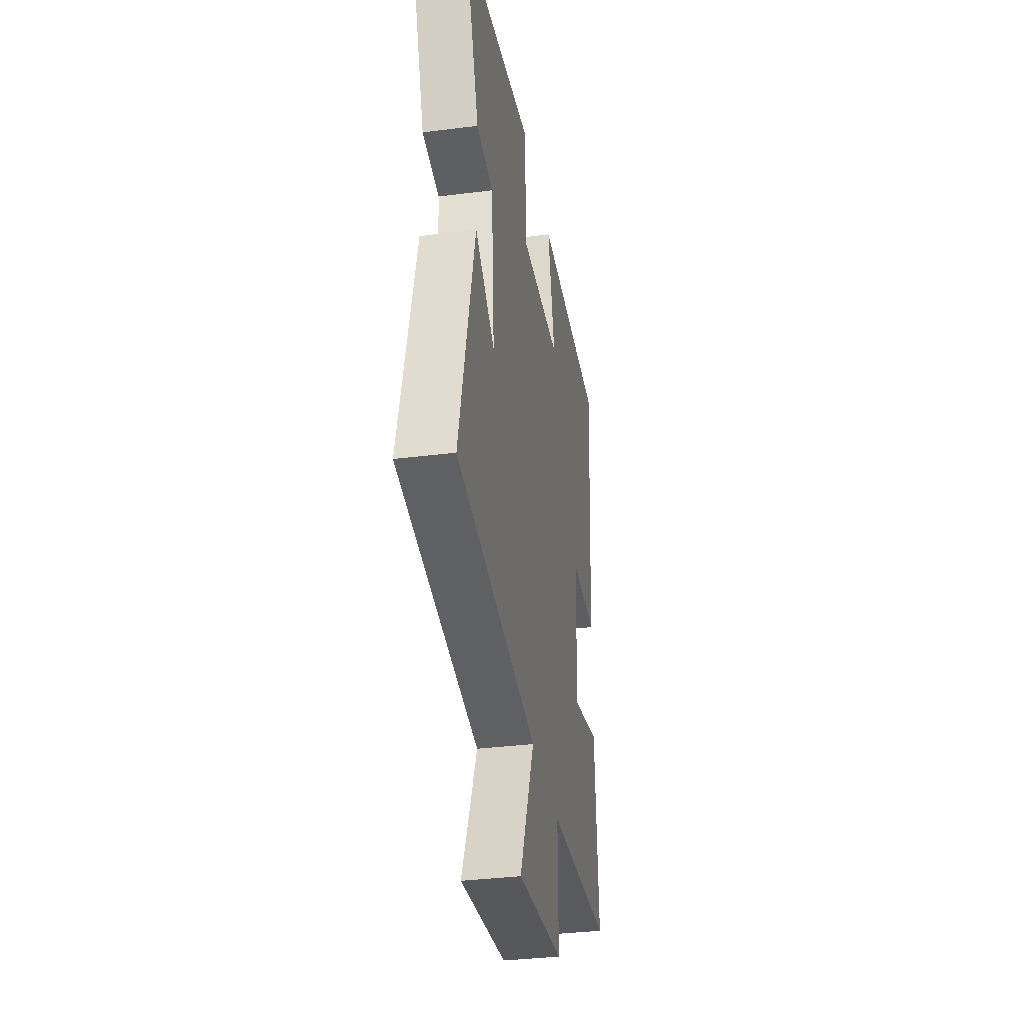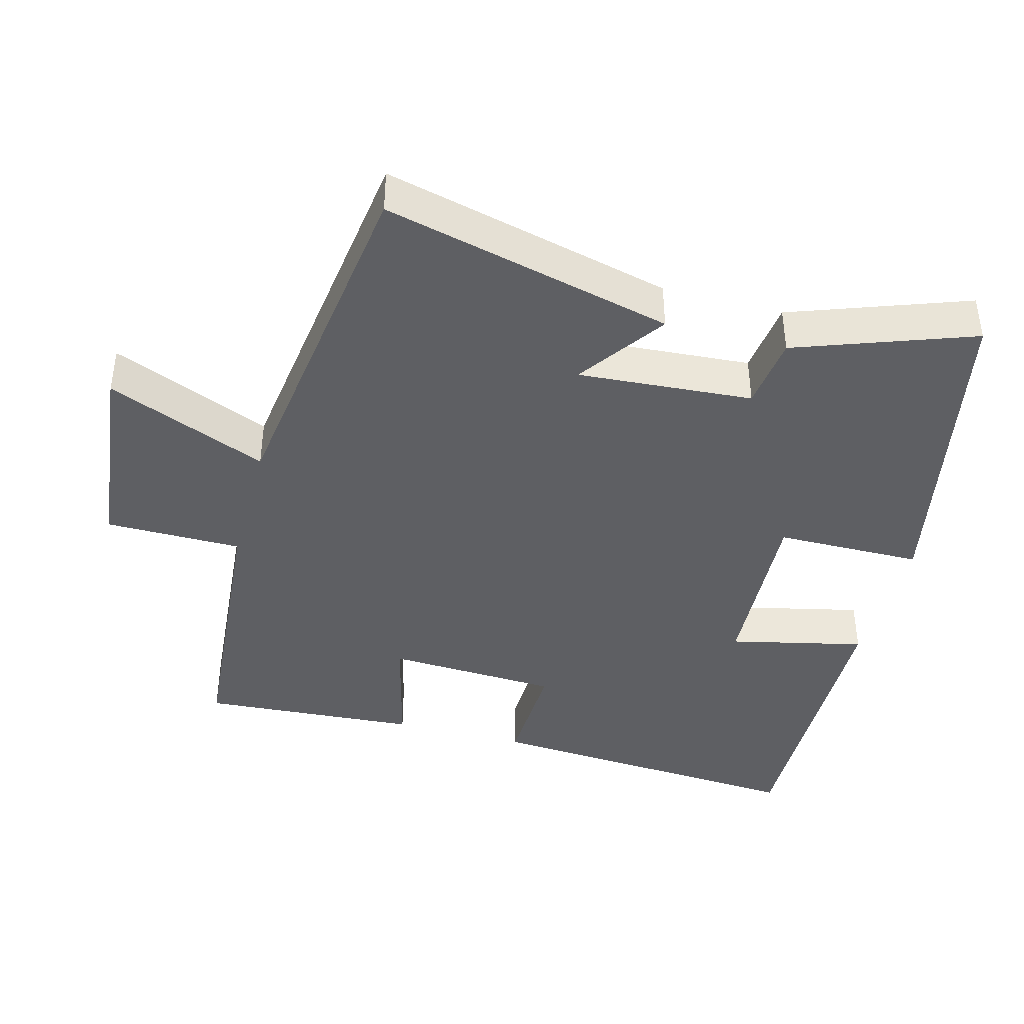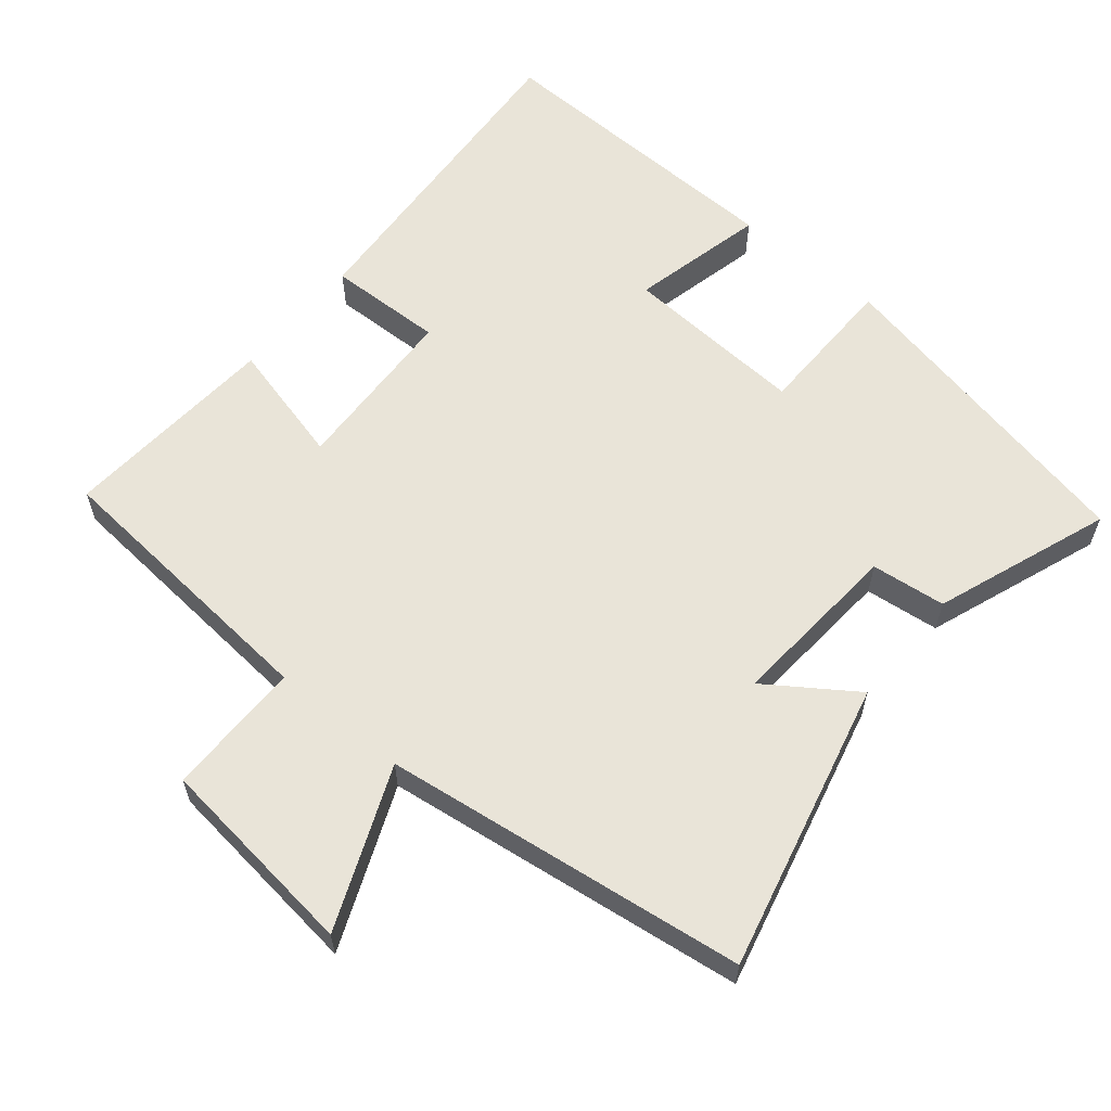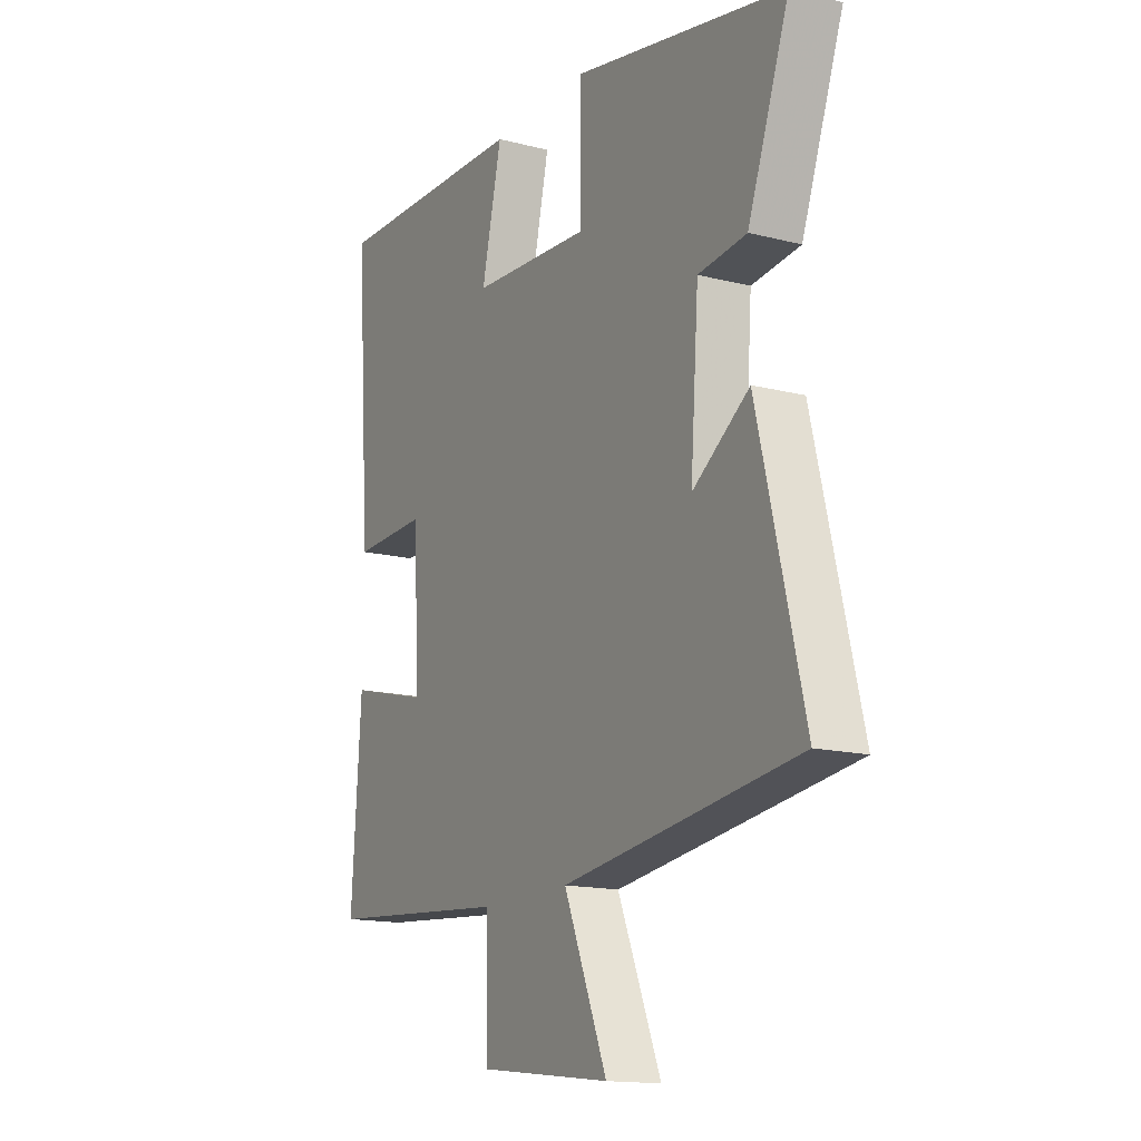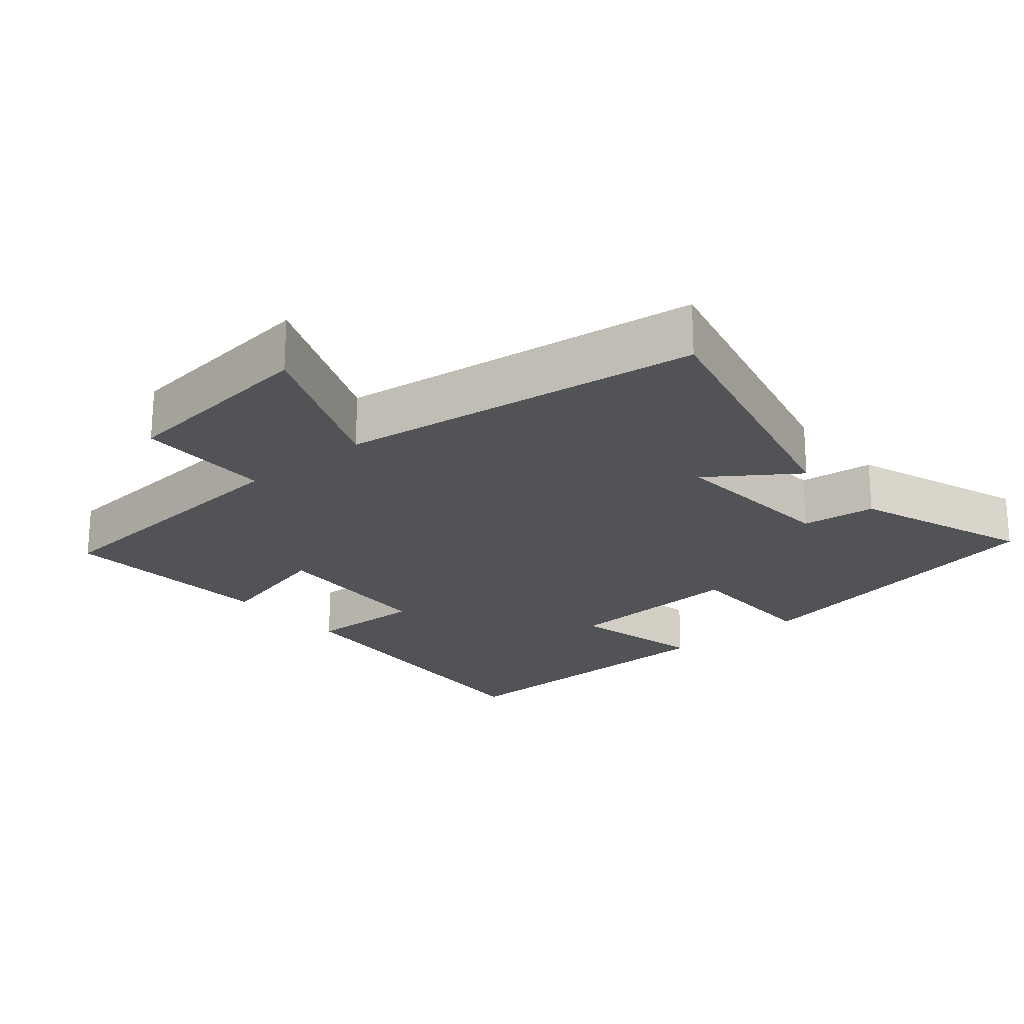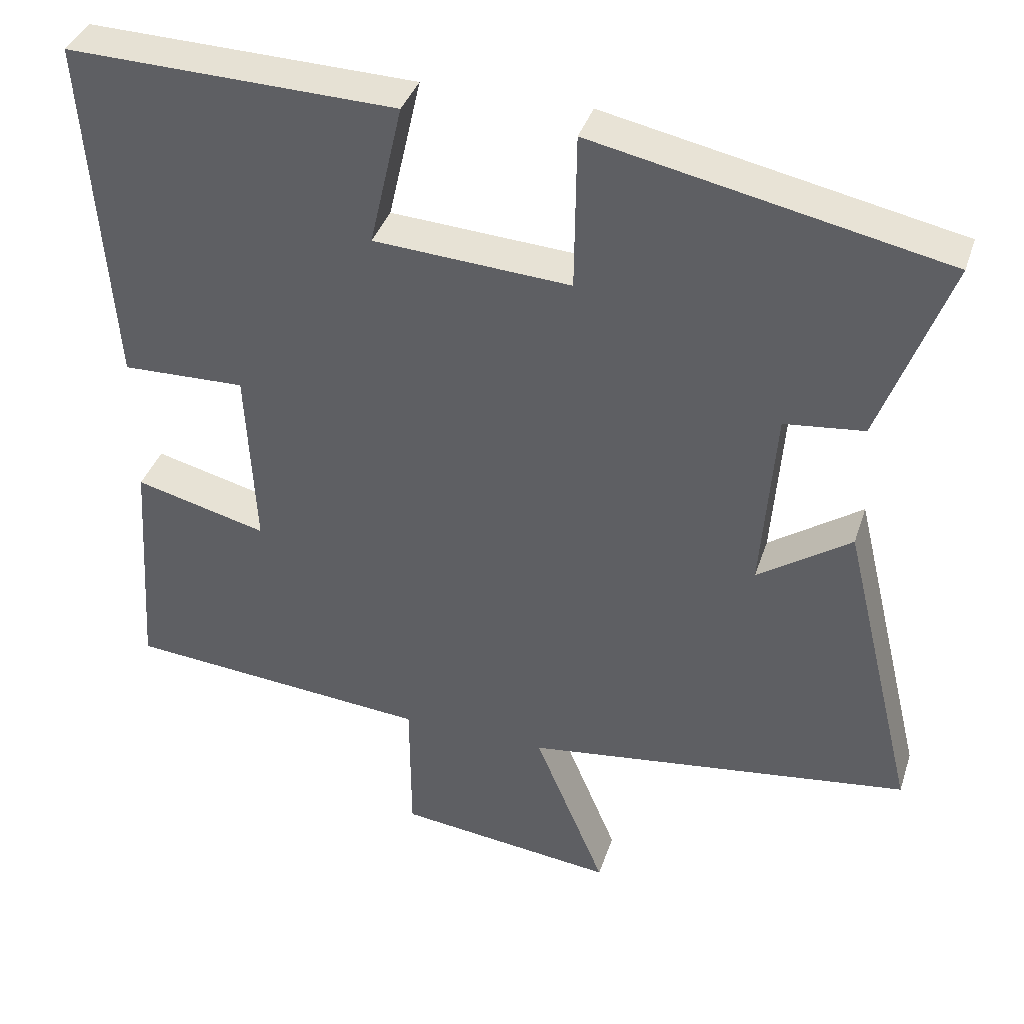
<metadata>
{"format":"obj","ext":"obj","renderer":"f3d","projection":"perspective","resolution":1024,"background":"white","views":[{"elev":-35.4,"azim":-80.4,"up":"+Z"},{"elev":-41.0,"azim":-105.1,"up":"+Y"},{"elev":60.2,"azim":-140.3,"up":"+Y"},{"elev":-15.2,"azim":-118.5,"up":"+Z"},{"elev":-21.9,"azim":-139.9,"up":"+Y"},{"elev":38.3,"azim":-162.6,"up":"+Z"}]}
</metadata>
<code>
v -0.6 0.07 -0.431
v -0.5 0.07 -0.02
v -0.376 0.07 -0.106
v -0.394 0.07 0.142
v -0.5 0.07 0.154
v -0.591 0.07 0.404
v -0.125 0.07 0.5
v -0.123 0.07 0.292
v 0.139 0.07 0.308
v 0.095 0.07 0.5
v 0.533 0.07 0.511
v 0.5 0.07 0.041
v 0.335 0.07 0.046
v 0.323 0.07 -0.2
v 0.5 0.07 -0.155
v 0.521 0.07 -0.466
v 0.113 0.07 -0.5
v 0.112 0.07 -0.694
v -0.18 0.07 -0.728
v -0.085 0.07 -0.5
v -0.6 0 -0.431
v -0.5 0 -0.02
v -0.376 0 -0.106
v -0.394 0 0.142
v -0.5 0 0.154
v -0.591 0 0.404
v -0.125 0 0.5
v -0.123 0 0.292
v 0.139 0 0.308
v 0.095 0 0.5
v 0.533 0 0.511
v 0.5 0 0.041
v 0.335 0 0.046
v 0.323 0 -0.2
v 0.5 0 -0.155
v 0.521 0 -0.466
v 0.113 0 -0.5
v 0.112 0 -0.694
v -0.18 0 -0.728
v -0.085 0 -0.5
f 17 18 19 20
f 14 15 16 17
f 13 14 17 20
f 10 11 12 13
f 9 10 13
f 8 9 13 20
f 5 6 7 8
f 4 5 8
f 3 4 8 20
f 1 2 3 20
f 40 39 38 37
f 37 36 35 34
f 40 37 34 33
f 33 32 31 30
f 33 30 29
f 40 33 29 28
f 28 27 26 25
f 28 25 24
f 40 28 24 23
f 40 23 22 21
f 1 21 22 2
f 2 22 23 3
f 3 23 24 4
f 4 24 25 5
f 5 25 26 6
f 6 26 27 7
f 7 27 28 8
f 8 28 29 9
f 9 29 30 10
f 10 30 31 11
f 11 31 32 12
f 12 32 33 13
f 13 33 34 14
f 14 34 35 15
f 15 35 36 16
f 16 36 37 17
f 17 37 38 18
f 18 38 39 19
f 19 39 40 20
f 20 40 21 1

</code>
